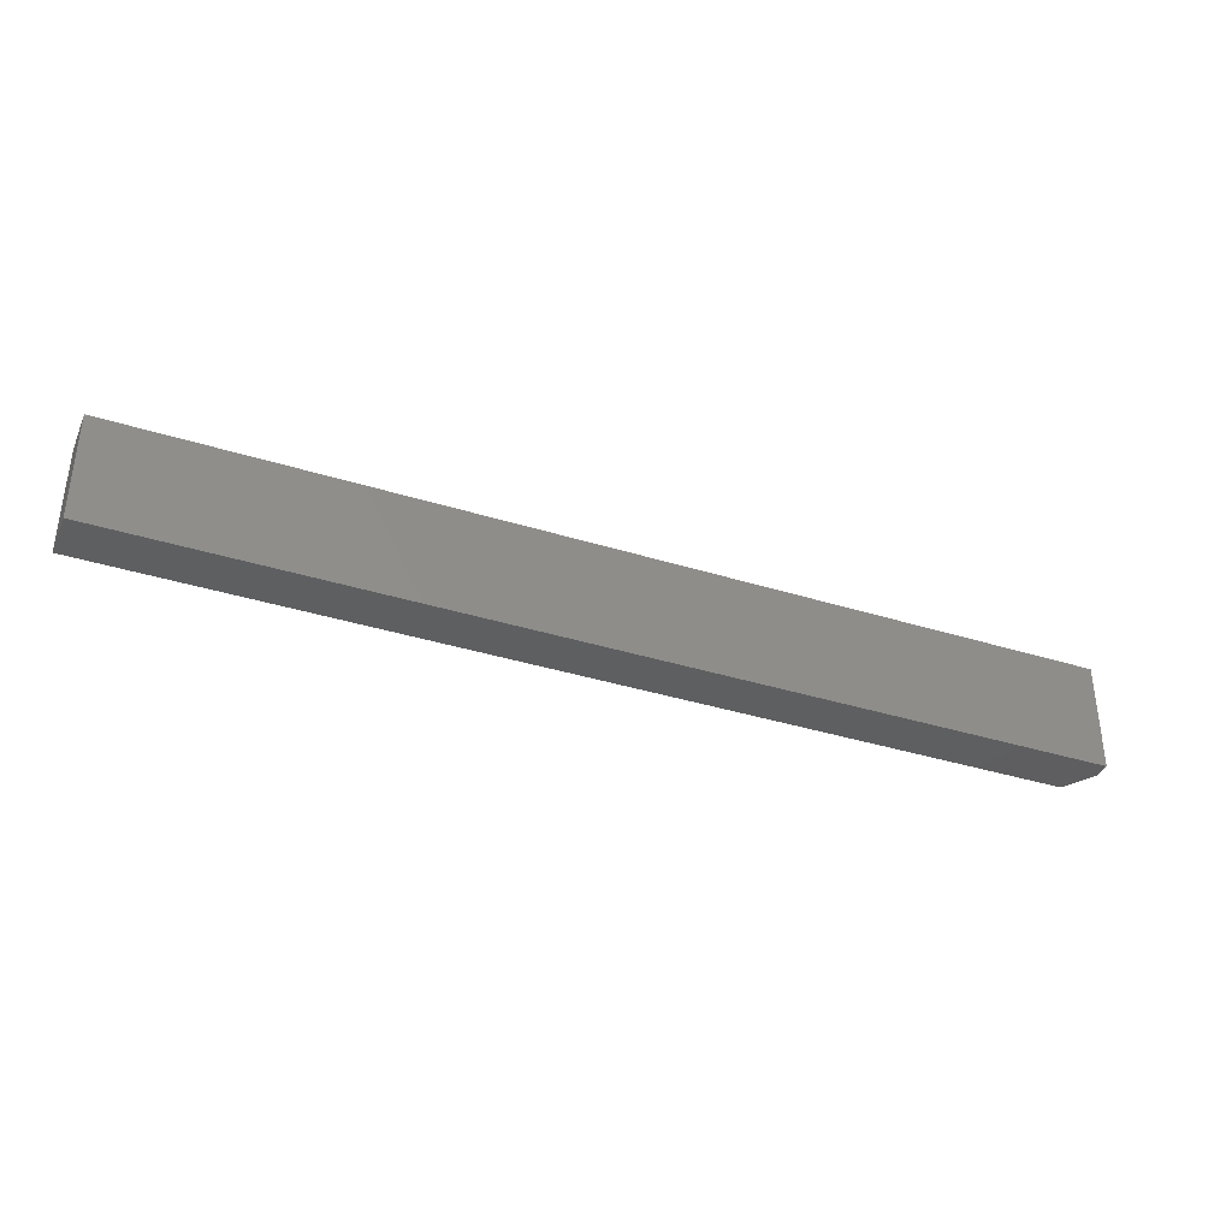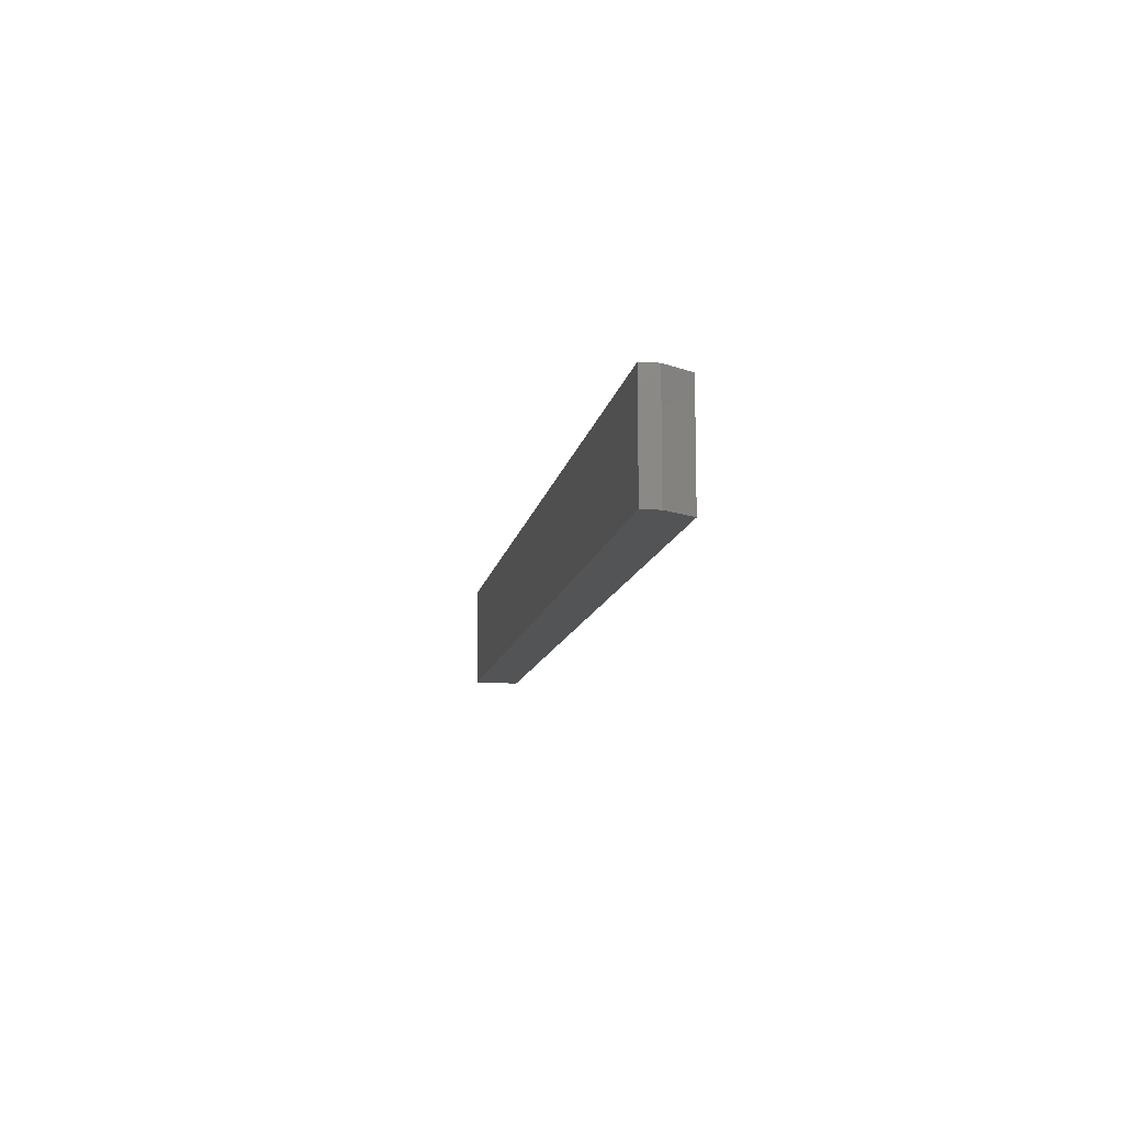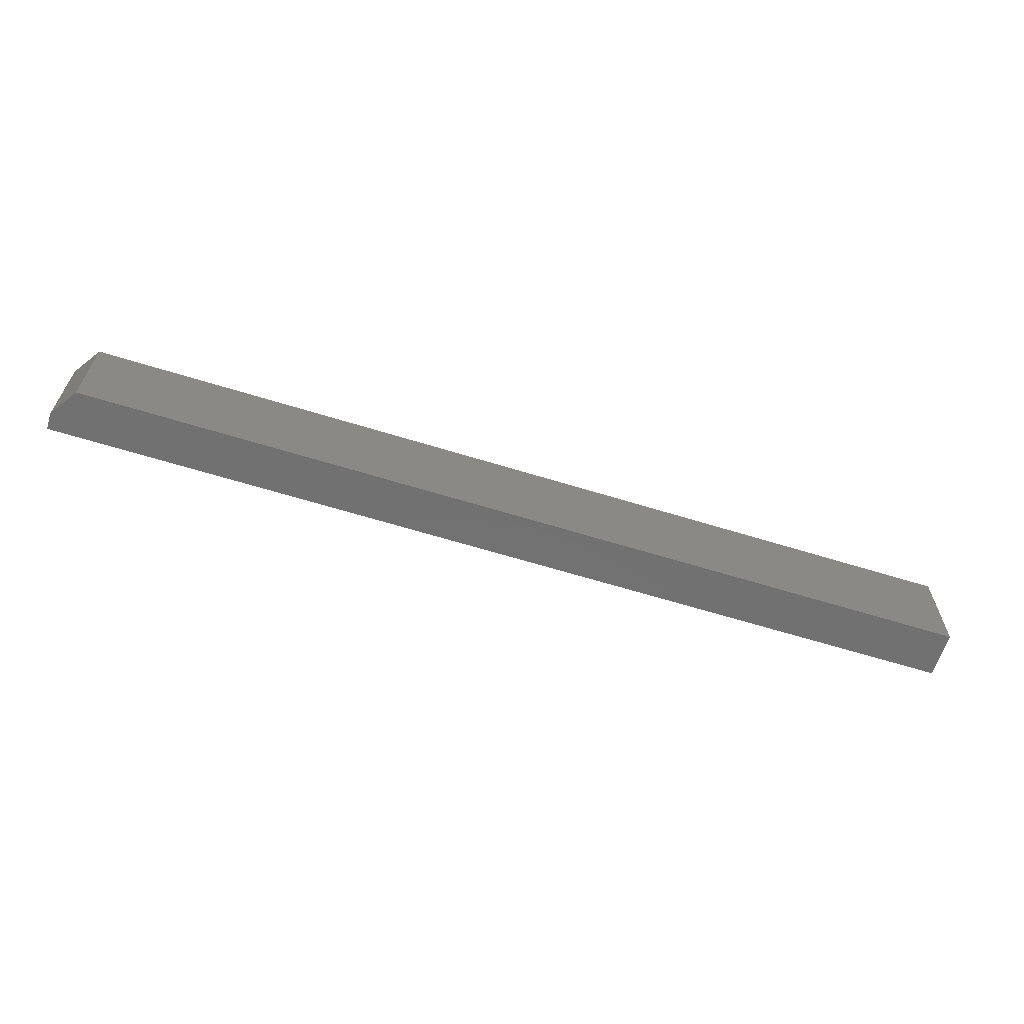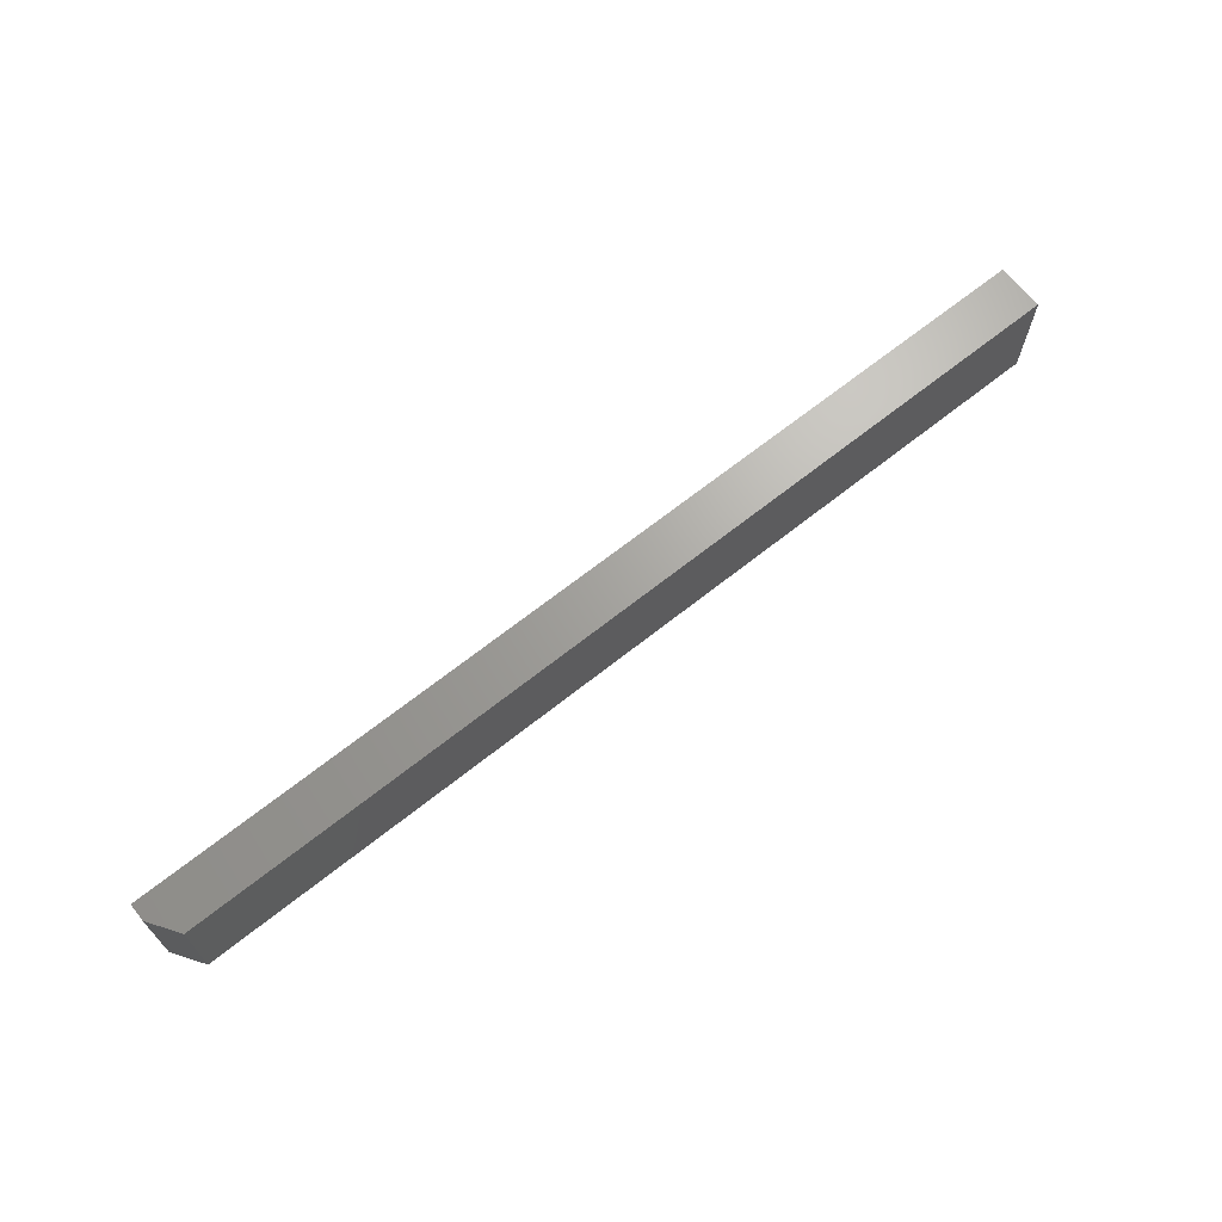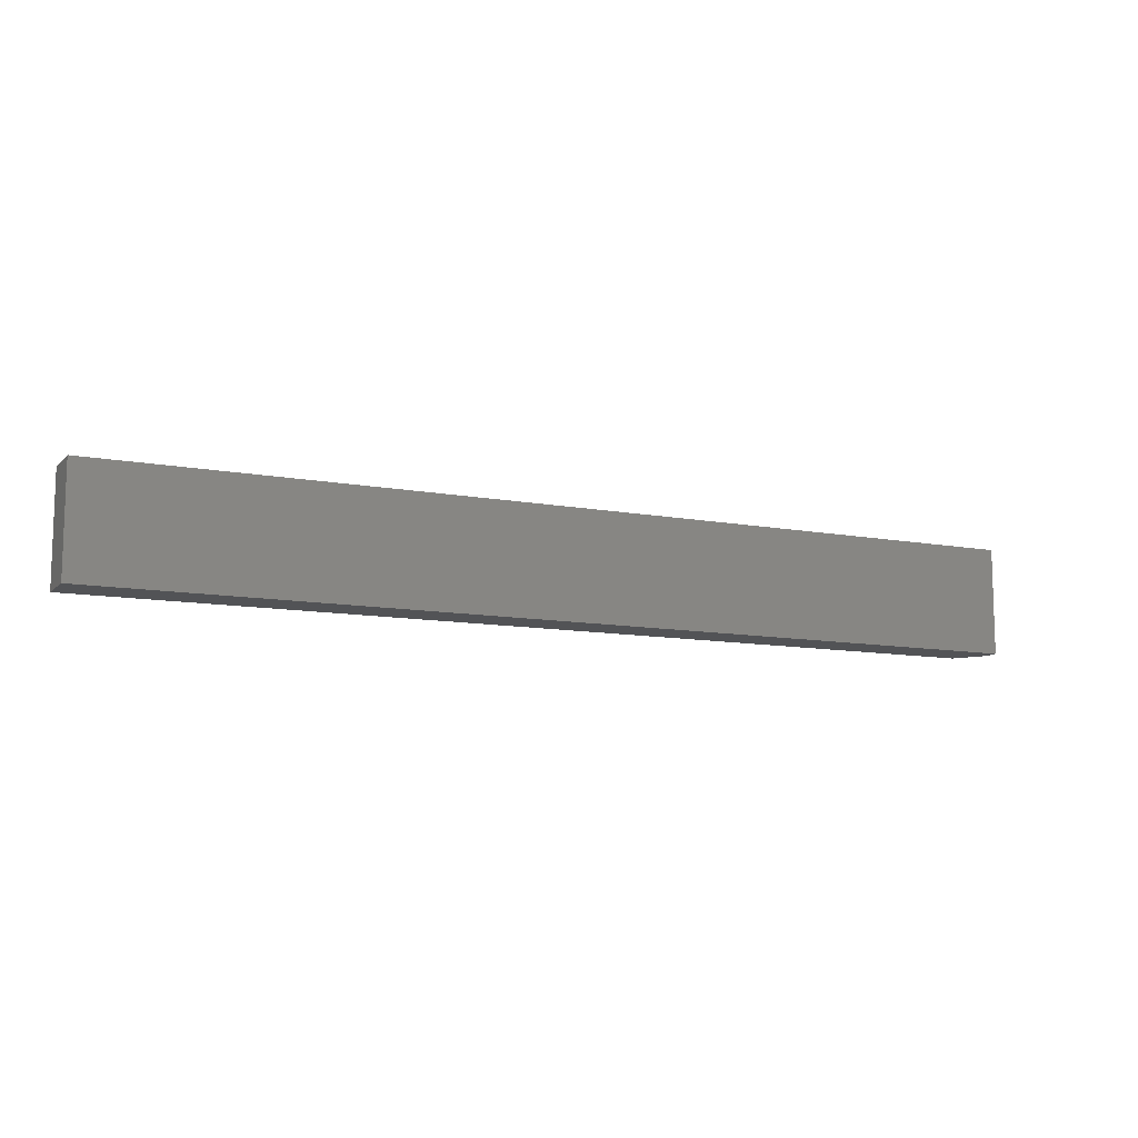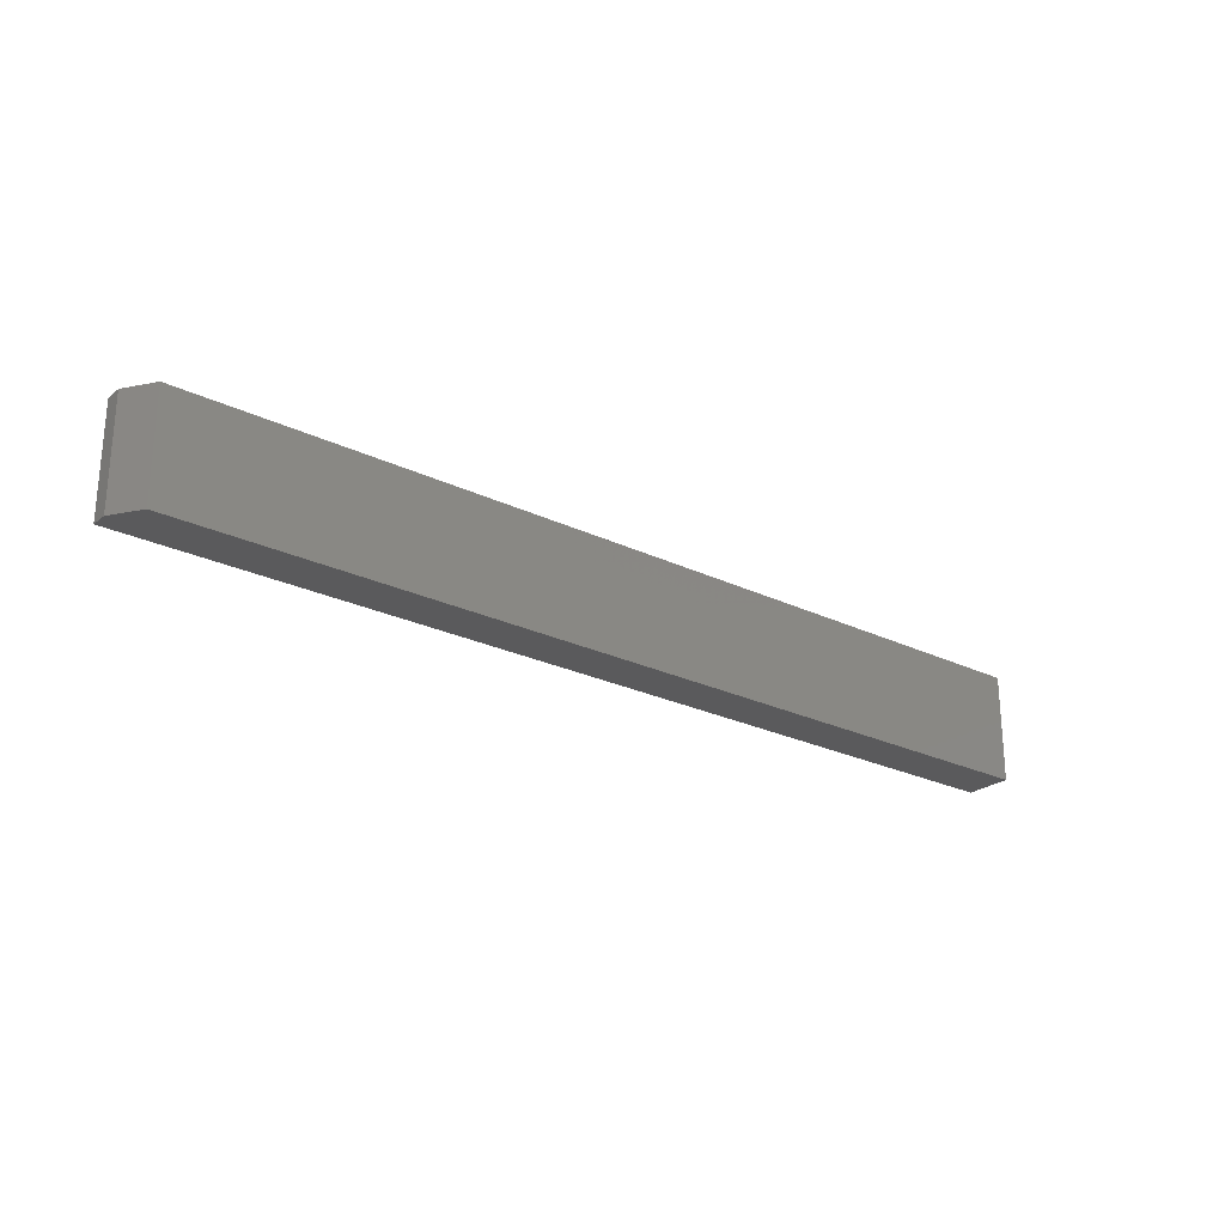
<metadata>
{"format":"stl","ext":"stl","renderer":"f3d","projection":"perspective","resolution":1024,"background":"white","views":[{"elev":-36.8,"azim":-22.1,"up":"+Y"},{"elev":-11.1,"azim":80.6,"up":"+Y"},{"elev":-63.3,"azim":162.6,"up":"+Y"},{"elev":67.7,"azim":141.5,"up":"+Y"},{"elev":-10.7,"azim":-25.4,"up":"+Y"},{"elev":-24.7,"azim":141.7,"up":"+Y"}]}
</metadata>
<code>
# stl→obj: 10 verts, 16 faces
v 0.75 -0.08594 0.007812
v 0.75 0.08594 0.007812
v 0.75 -0.08594 0.03512
v 0.75 0.08594 0.03512
v -0.75 -0.08594 0.03512
v -0.75 -0.08594 -0.03906
v 0.7188 -0.08594 -0.03906
v -0.75 0.08594 -0.03906
v -0.75 0.08594 0.03512
v 0.7188 0.08594 -0.03906
f 1 2 3
f 3 2 4
f 5 6 3
f 3 6 7
f 3 7 1
f 8 9 10
f 10 9 4
f 10 4 2
f 6 8 7
f 7 8 10
f 2 1 10
f 10 1 7
f 6 5 8
f 8 5 9
f 9 5 4
f 4 5 3

</code>
